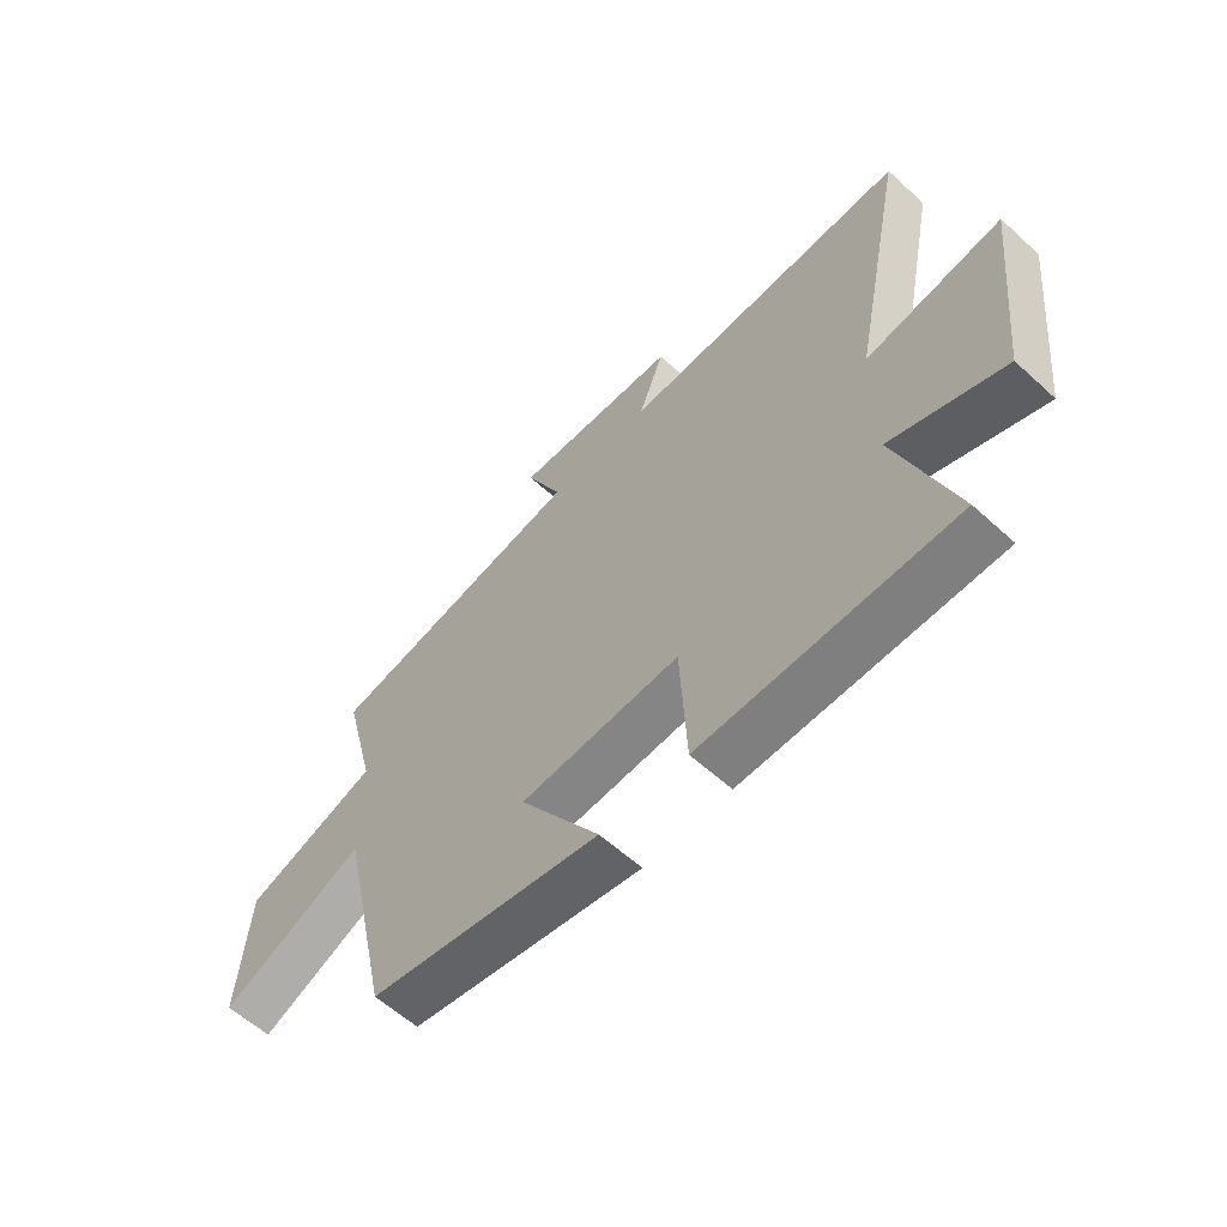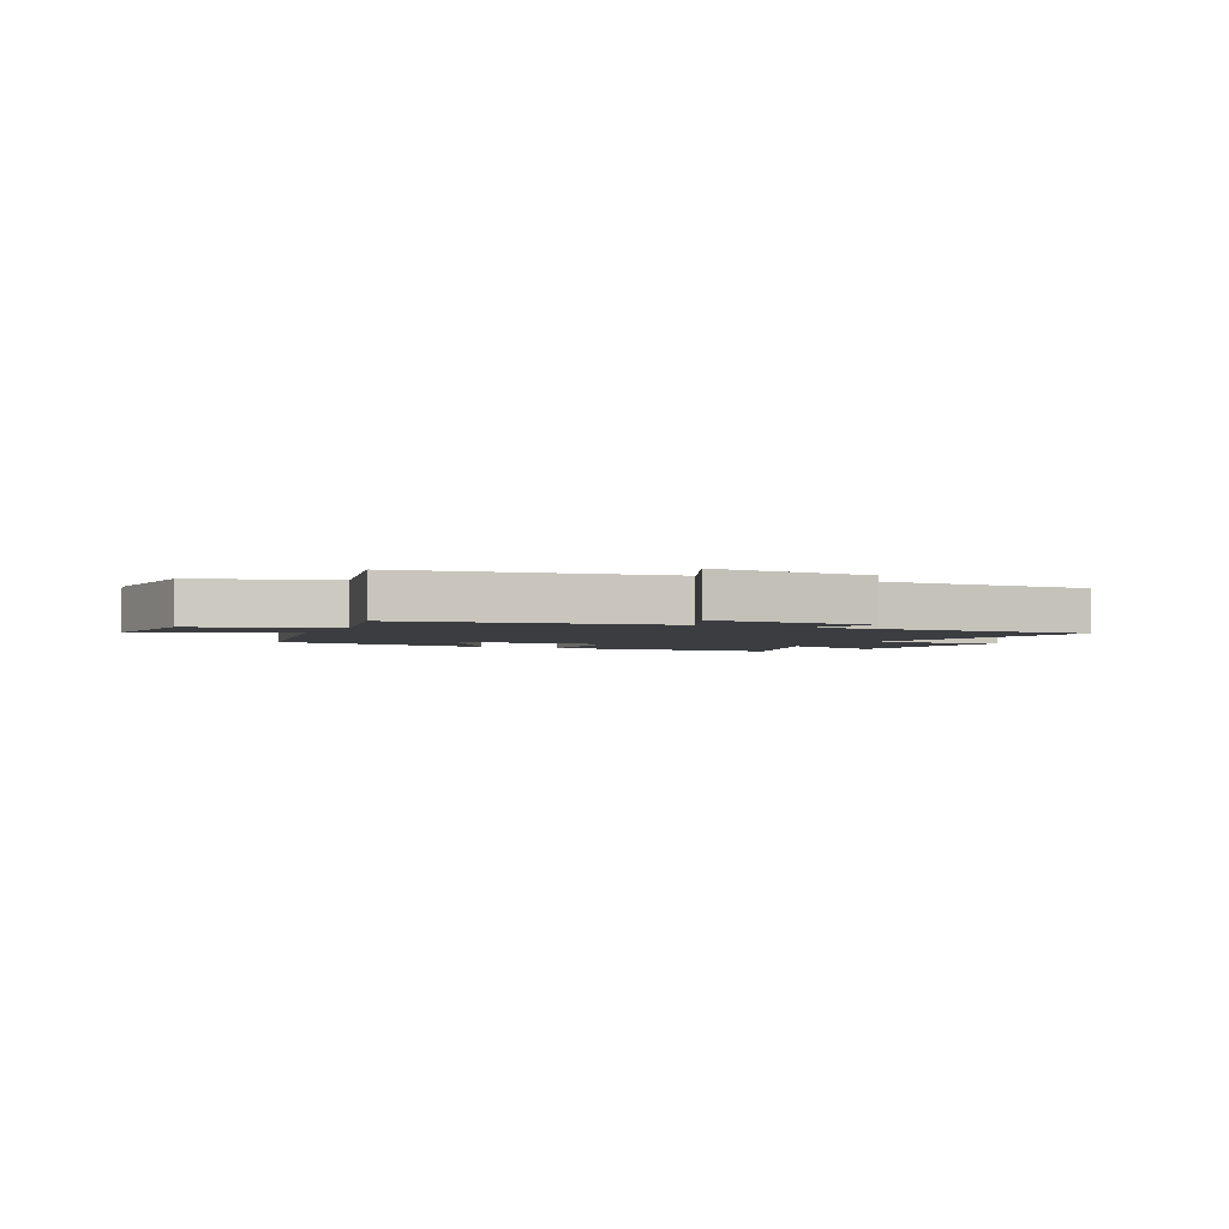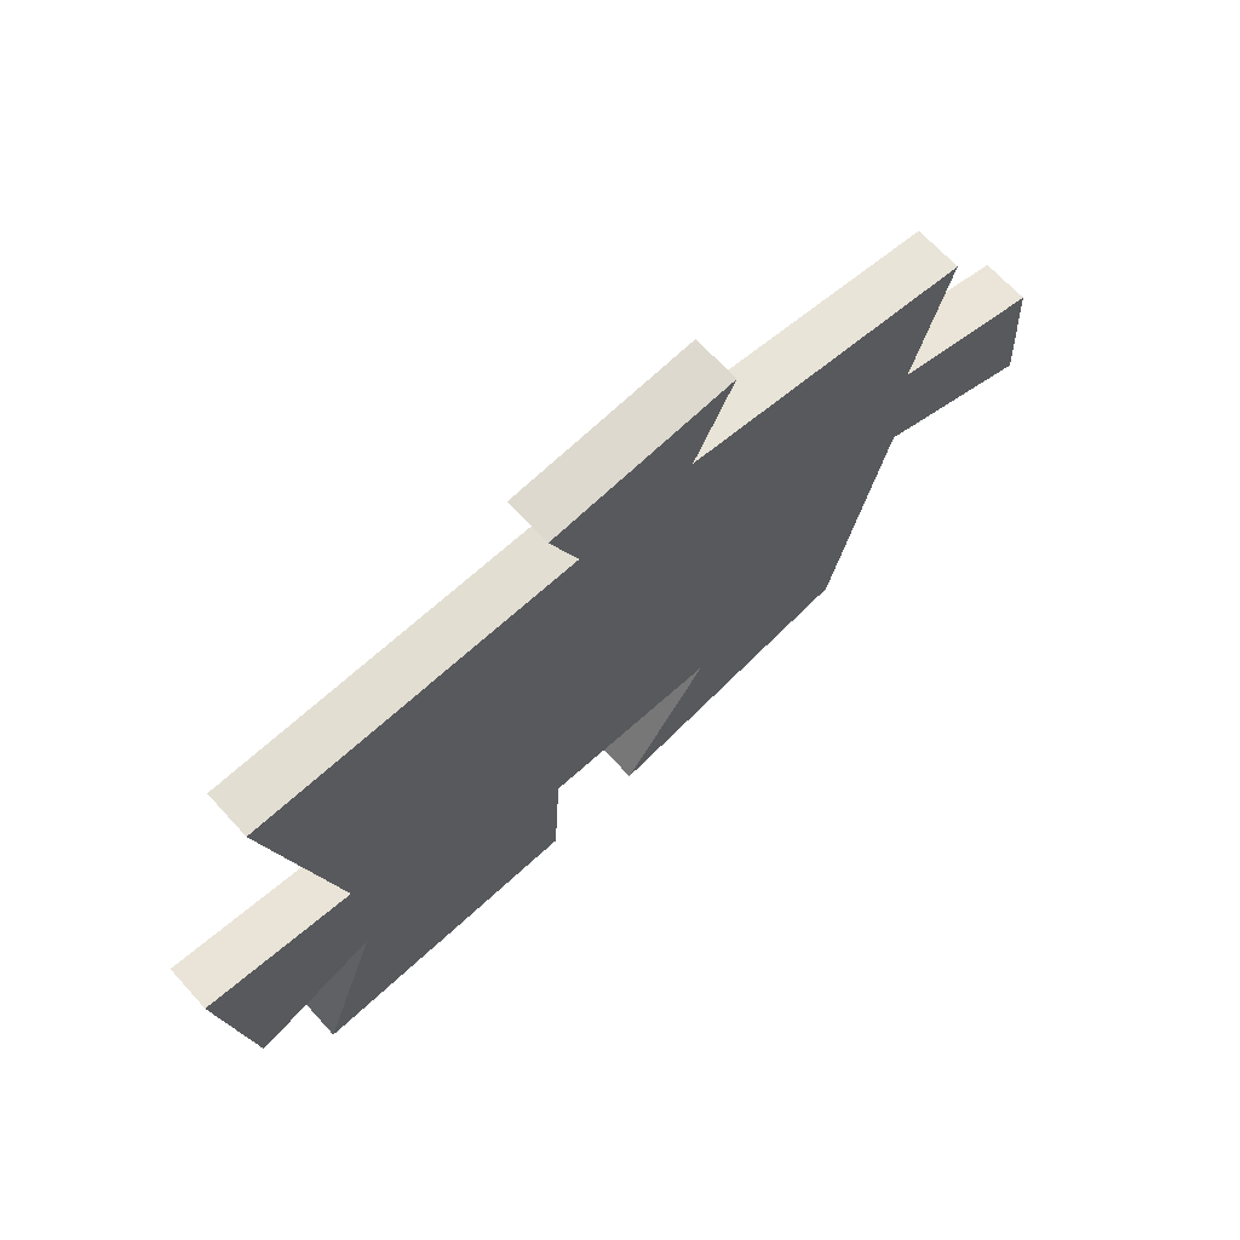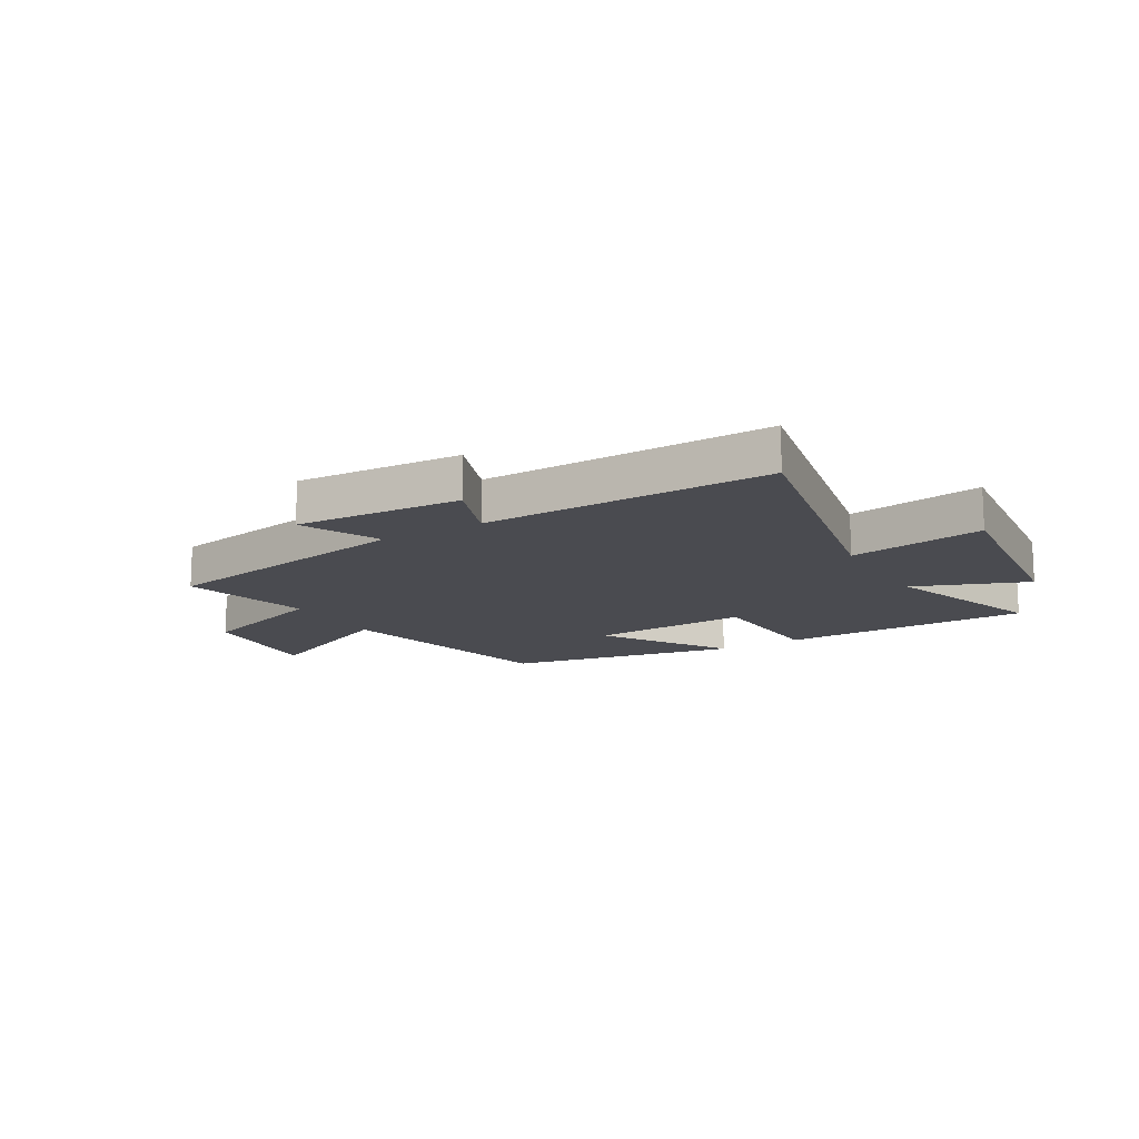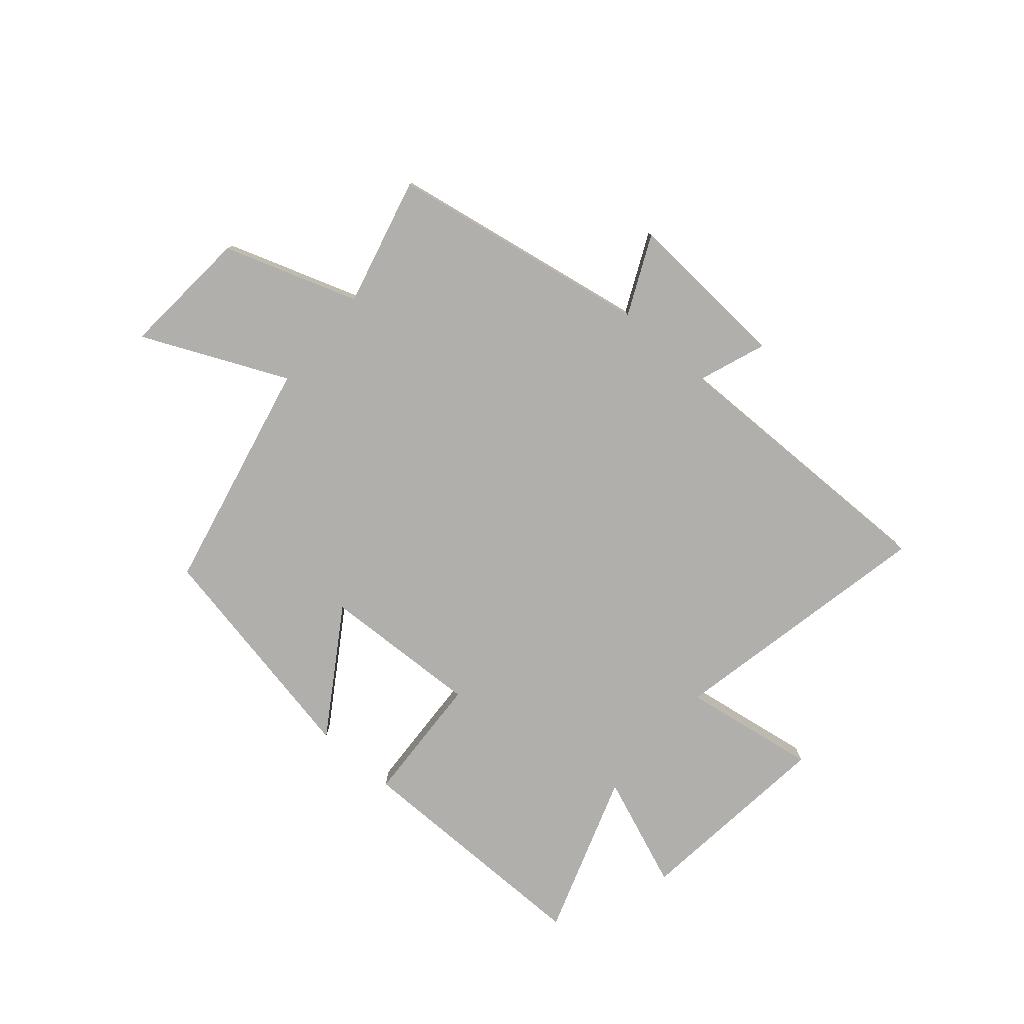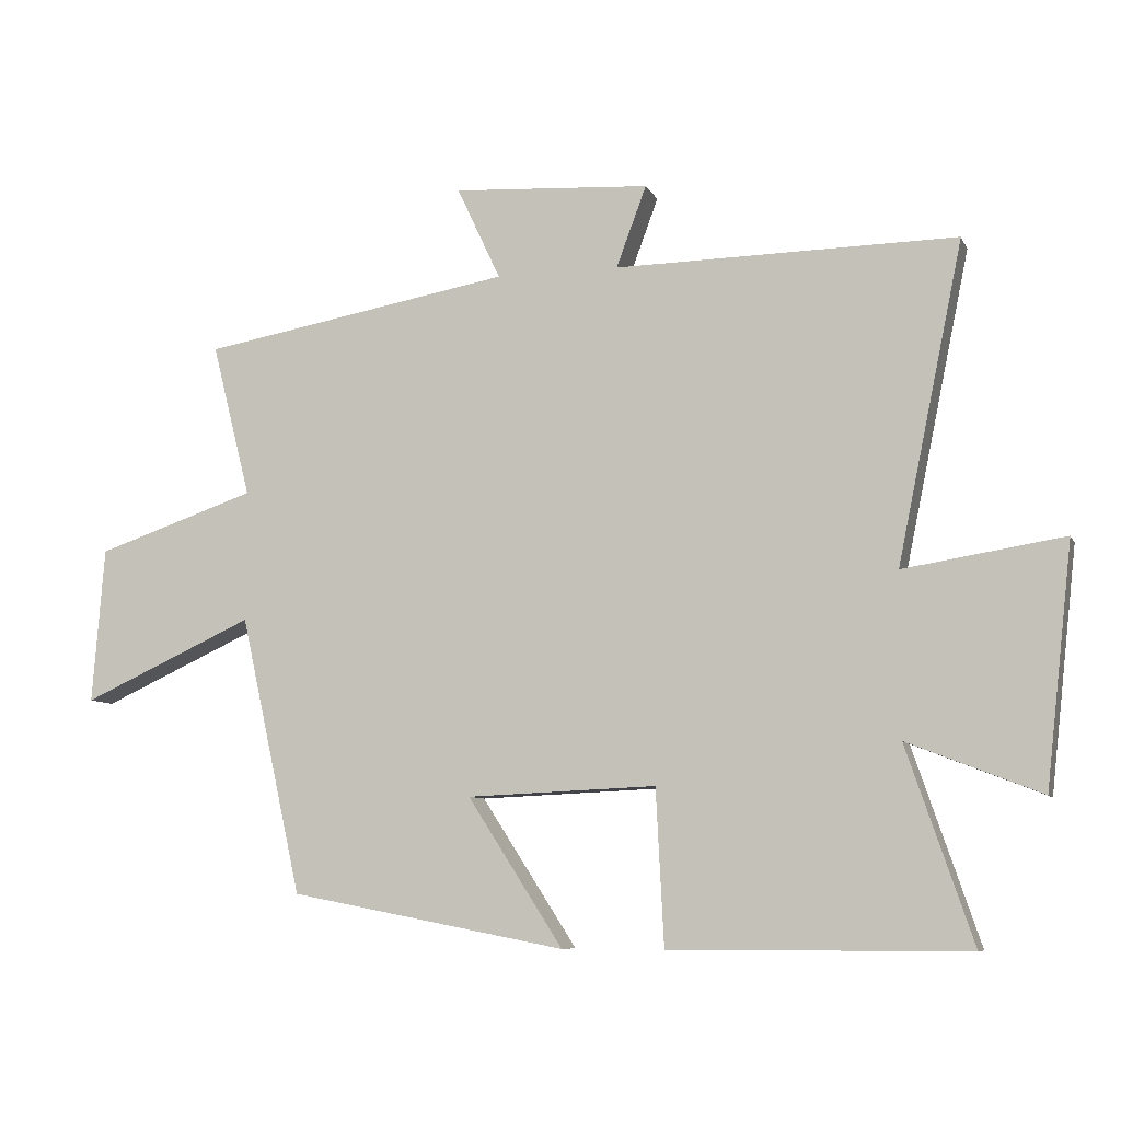
<metadata>
{"format":"obj","ext":"obj","renderer":"f3d","projection":"perspective","resolution":1024,"background":"white","views":[{"elev":-59.8,"azim":47.0,"up":"+Z"},{"elev":-2.7,"azim":-26.5,"up":"+Y"},{"elev":68.6,"azim":137.5,"up":"+Z"},{"elev":-14.4,"azim":30.6,"up":"+Y"},{"elev":-78.3,"azim":-40.8,"up":"+Y"},{"elev":-7.9,"azim":16.6,"up":"+Z"}]}
</metadata>
<code>
v -0.408 0.07 -0.421
v -0.5 0.07 -0.007
v -0.756 0.07 -0.124
v -0.738 0.07 0.108
v -0.5 0.07 0.189
v -0.558 0.07 0.418
v -0.095 0.07 0.5
v -0.16 0.07 0.639
v 0.134 0.07 0.621
v 0.089 0.07 0.5
v 0.598 0.07 0.507
v 0.5 0.07 0.032
v 0.739 0.07 0.07
v 0.699 0.07 -0.288
v 0.5 0.07 -0.21
v 0.599 0.07 -0.5
v 0.156 0.07 -0.5
v 0.144 0.07 -0.268
v -0.138 0.07 -0.28
v 0.004 0.07 -0.5
v -0.408 0 -0.421
v -0.5 0 -0.007
v -0.756 0 -0.124
v -0.738 0 0.108
v -0.5 0 0.189
v -0.558 0 0.418
v -0.095 0 0.5
v -0.16 0 0.639
v 0.134 0 0.621
v 0.089 0 0.5
v 0.598 0 0.507
v 0.5 0 0.032
v 0.739 0 0.07
v 0.699 0 -0.288
v 0.5 0 -0.21
v 0.599 0 -0.5
v 0.156 0 -0.5
v 0.144 0 -0.268
v -0.138 0 -0.28
v 0.004 0 -0.5
f 19 20 1 2
f 18 19 2
f 15 16 17 18
f 15 18 2
f 12 13 14 15
f 12 15 2
f 10 11 12 2
f 7 8 9 10
f 5 6 7 10
f 5 10 2 3
f 3 4 5
f 22 21 40 39
f 22 39 38
f 38 37 36 35
f 22 38 35
f 35 34 33 32
f 22 35 32
f 22 32 31 30
f 30 29 28 27
f 30 27 26 25
f 23 22 30 25
f 25 24 23
f 1 21 22 2
f 2 22 23 3
f 3 23 24 4
f 4 24 25 5
f 5 25 26 6
f 6 26 27 7
f 7 27 28 8
f 8 28 29 9
f 9 29 30 10
f 10 30 31 11
f 11 31 32 12
f 12 32 33 13
f 13 33 34 14
f 14 34 35 15
f 15 35 36 16
f 16 36 37 17
f 17 37 38 18
f 18 38 39 19
f 19 39 40 20
f 20 40 21 1

</code>
